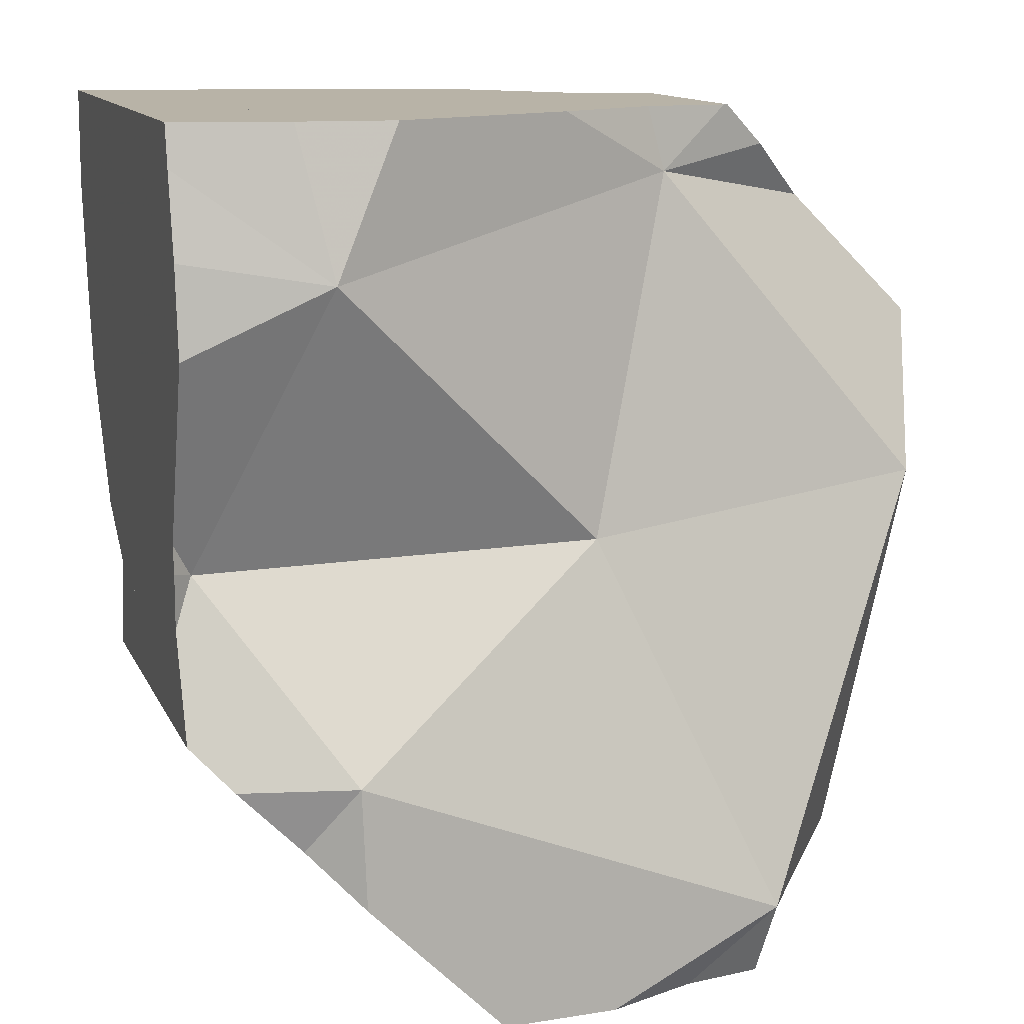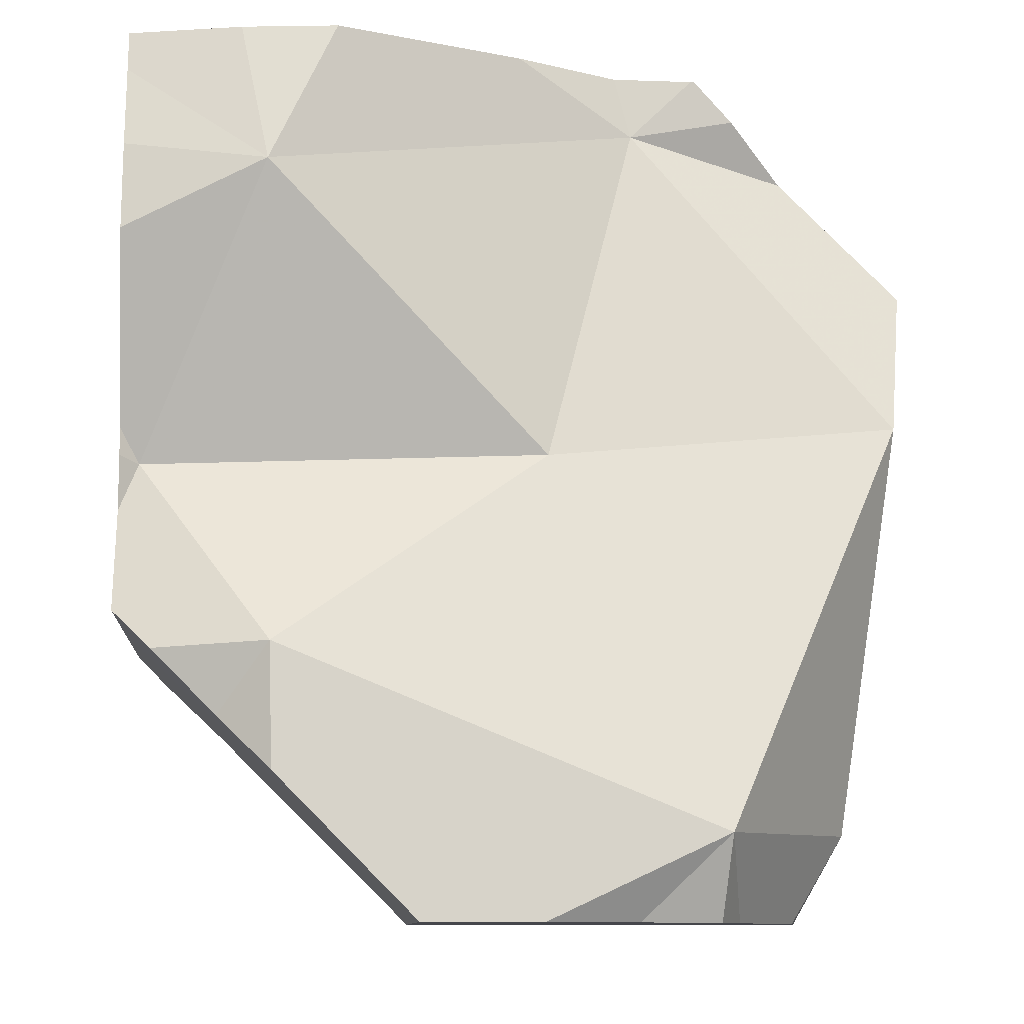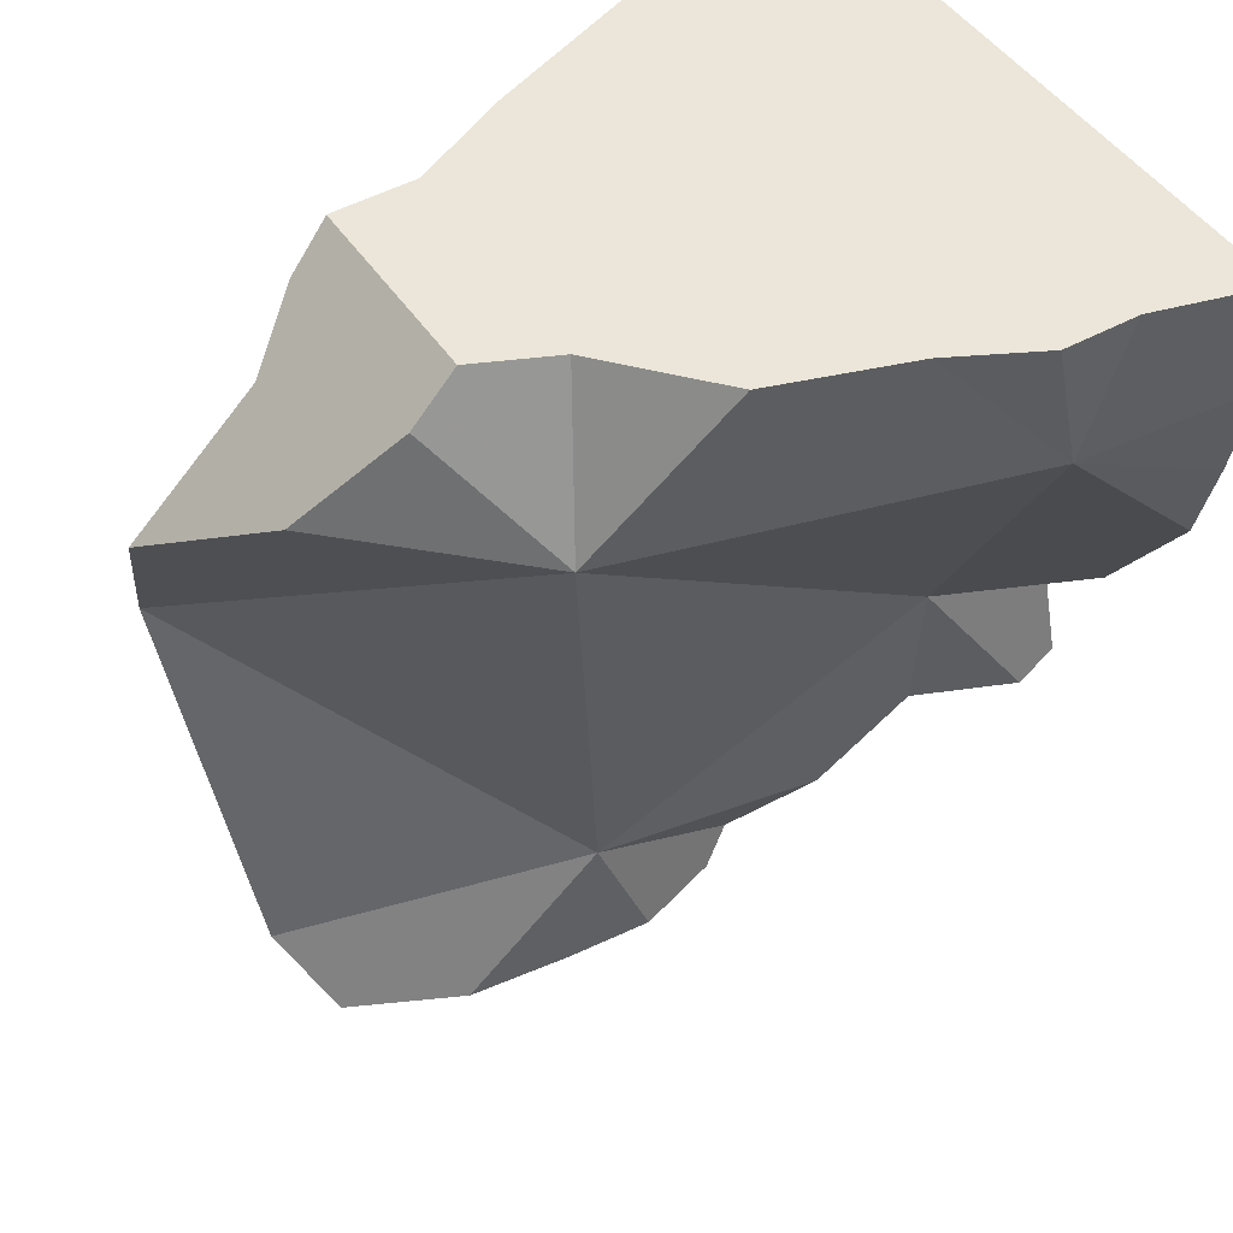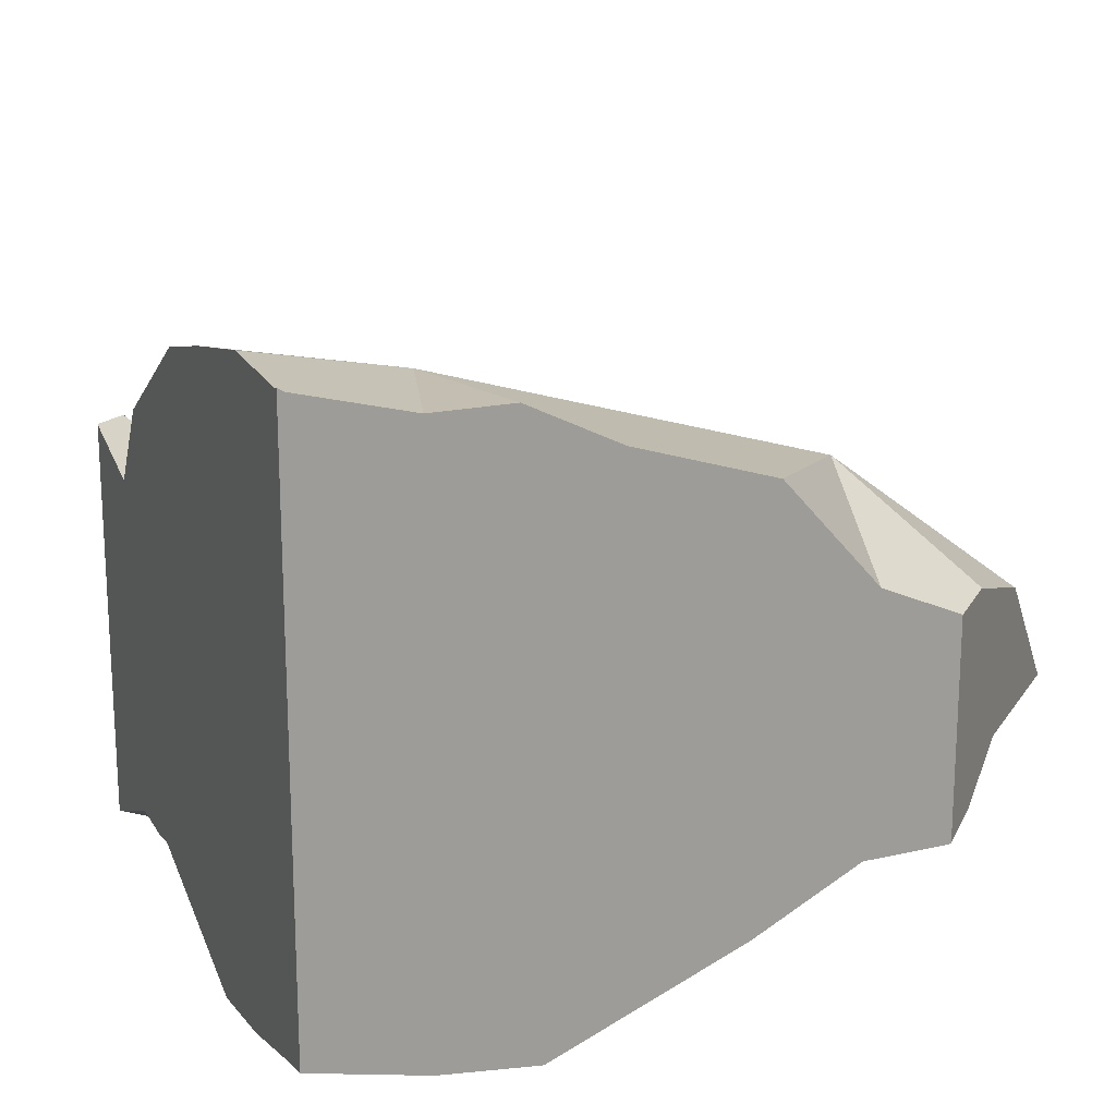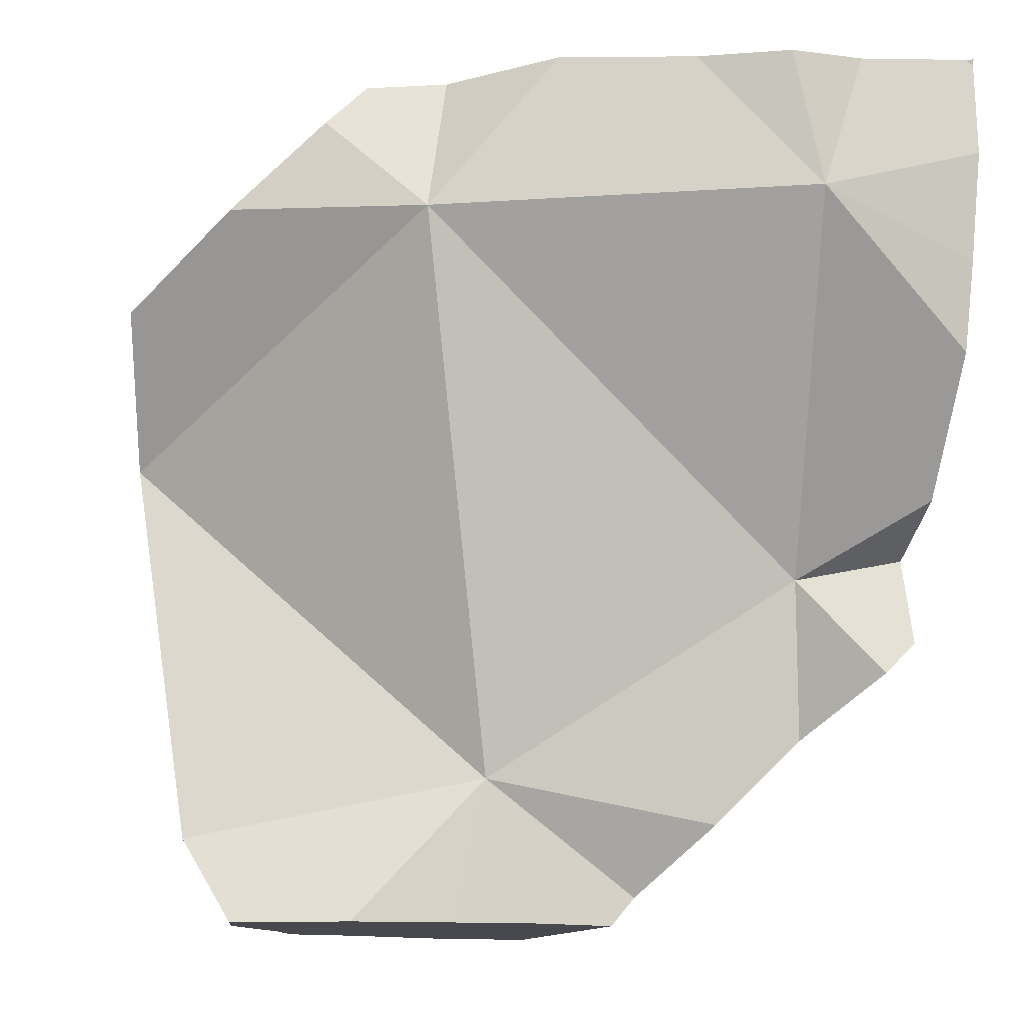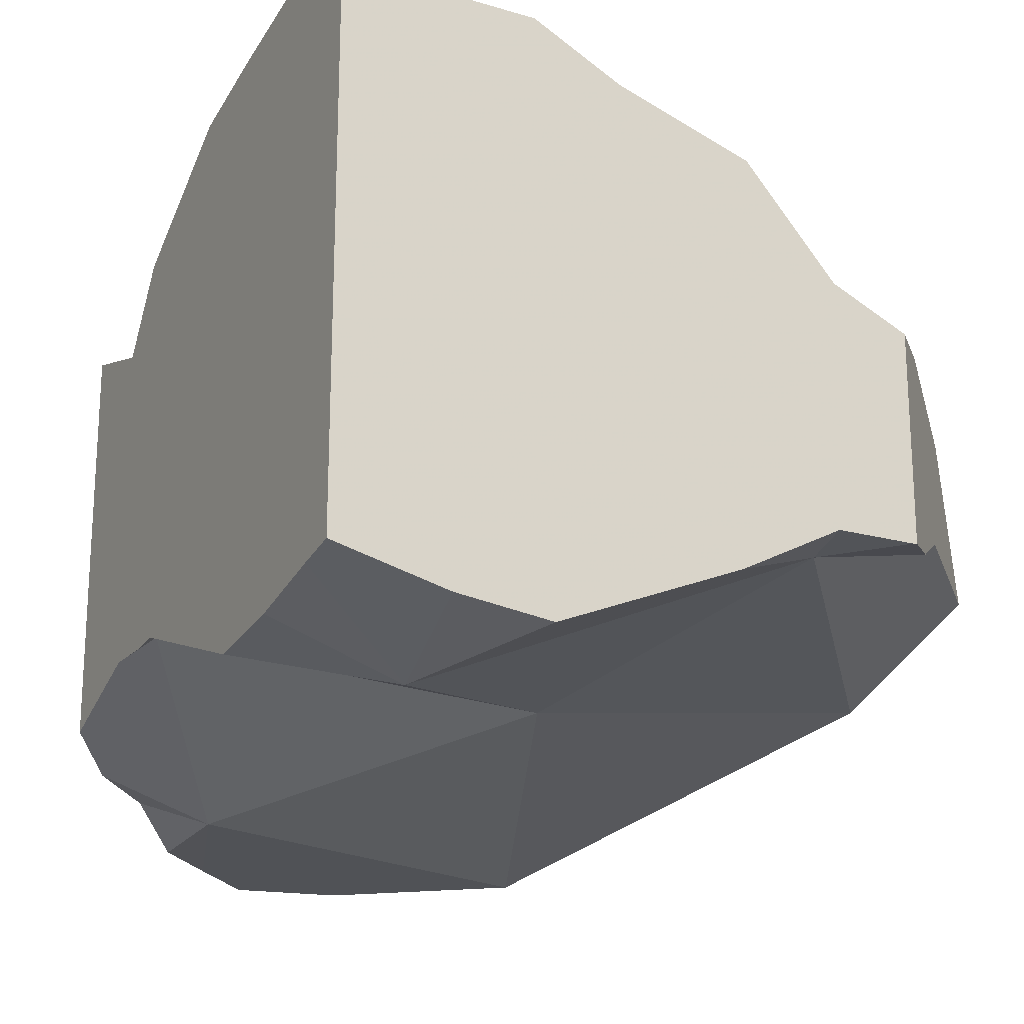
<metadata>
{"format":"obj","ext":"obj","renderer":"f3d","projection":"perspective","resolution":1024,"background":"white","views":[{"elev":12.9,"azim":162.3,"up":"+Y"},{"elev":-10.1,"azim":175.4,"up":"+Y"},{"elev":46.9,"azim":-31.9,"up":"+Y"},{"elev":19.1,"azim":157.4,"up":"+Z"},{"elev":-12.6,"azim":-16.8,"up":"+Y"},{"elev":-20.4,"azim":151.7,"up":"+Z"}]}
</metadata>
<code>
v -0.01142 -0.01142 0.1827
v -0.007324 -0.03549 0.1706
v -0.004466 -0.004466 0.1932
v -0.002081 -0.00208 0.1831
v -0.0003974 -0.09766 0.1834
v 0.001361 0.001361 0.202
v 0.001623 0.001623 0.1883
v 0.003468 0.003468 0.1833
v 0.006035 -0.1111 0.1911
v 0.006265 -0.1111 0.19
v 0.007539 0.00754 0.1835
v 0.00811 -0.1111 0.1814
v 0.008729 0.008729 0.2054
v 0.01191 -0.1111 0.1758
v 0.01536 0.01536 0.2085
v 0.01609 0.01609 0.1778
v 0.01888 -0.1111 0.1655
v 0.0207 -0.1111 0.1813
v 0.02093 -0.1111 0.161
v 0.02174 -0.1111 0.1985
v 0.02201 -0.0985 0.151
v 0.02222 0.02222 0.1764
v 0.02222 0.02222 0.1849
v 0.02222 0.02222 0.2081
v 0.02284 0.02222 0.1764
v 0.0229 -0.1111 0.1568
v 0.02336 -0.1111 0.1992
v 0.0286 -0.002225 0.2231
v 0.03274 0.01243 0.1757
v 0.03418 0.02222 0.2134
v 0.03497 -0.1111 0.1547
v 0.03521 0.02222 0.1762
v 0.03862 0.02222 0.2184
v 0.03961 -0.1111 0.201
v 0.03965 0.02222 0.1766
v 0.04448 -0.08863 0.2015
v 0.04701 -0.04157 0.1648
v 0.04826 0.02222 0.2292
v 0.04872 0.02222 0.1774
v 0.04905 -0.1111 0.1492
v 0.05107 0.02222 0.168
v 0.05275 0.02222 0.2017
v 0.05329 -0.1111 0.2018
v 0.05769 0.02222 0.2322
v 0.05965 0.02222 0.1801
v 0.06254 0.02222 0.1633
v 0.06299 -0.1111 0.1986
v 0.06454 0.02222 0.1648
v 0.06504 -0.1111 0.1485
v 0.06667 -0.1111 0.1484
v 0.06667 -0.1111 0.1974
v 0.06724 0.02222 0.1614
v 0.068 -0.1098 0.1484
v 0.06883 0.02222 0.2358
v 0.07137 -0.1064 0.1952
v 0.07215 0.02222 0.2374
v 0.07466 -0.1031 0.1974
v 0.07714 0.02222 0.1845
v 0.07753 -0.1002 0.1484
v 0.07949 0.02222 0.1563
v 0.08225 0.02222 0.2425
v 0.08273 -0.09505 0.2028
v 0.08588 0.02222 0.2218
v 0.08748 -0.09025 0.1485
v 0.08756 0.0009123 0.2418
v 0.08802 -0.07193 0.1492
v 0.0896 -2.93e-06 0.1525
v 0.09062 0.002824 0.1923
v 0.09091 0.02222 0.1845
v 0.09397 0.02222 0.158
v 0.094 0.02222 0.2425
v 0.09481 -0.05546 0.2094
v 0.09551 -0.08222 0.1539
v 0.09648 -0.0813 0.2057
v 0.0994 0.02222 0.1593
v 0.1038 0.02222 0.1909
v 0.1051 -0.07257 0.1549
v 0.1062 -0.07162 0.204
v 0.1062 -0.07162 0.2187
v 0.1073 0.02222 0.1907
v 0.1079 0.02222 0.2461
v 0.1083 -0.04332 0.1682
v 0.1101 0.02222 0.2467
v 0.1103 0.02222 0.1906
v 0.1111 -0.06667 0.1849
v 0.1111 -0.06667 0.2032
v 0.1111 -0.06667 0.2192
v 0.1111 -0.06659 0.1595
v 0.1111 -0.05696 0.2044
v 0.1111 -0.05243 0.215
v 0.1111 -0.05075 0.1661
v 0.1111 -0.0498 0.2037
v 0.1111 -0.04489 0.227
v 0.1111 -0.04262 0.2029
v 0.1111 -0.04238 0.1659
v 0.1111 -0.03819 0.1664
v 0.1111 -0.0307 0.1637
v 0.1111 -0.02747 0.2385
v 0.1111 -0.02401 0.2408
v 0.1111 -0.02318 0.1698
v 0.1111 -0.02264 0.1608
v 0.1111 -0.02131 0.1964
v 0.1111 -0.02046 0.2417
v 0.1111 -0.01963 0.1959
v 0.1111 -0.01878 0.2421
v 0.1111 -0.01833 0.2387
v 0.1111 -0.01547 0.2429
v 0.1111 -0.01012 0.2443
v 0.1111 -0.0101 0.1563
v 0.1111 -0.00364 0.1571
v 0.1111 -0.002254 0.1909
v 0.1111 0.003367 0.1579
v 0.1111 0.006396 0.2477
v 0.1111 0.01098 0.1909
v 0.1111 0.01601 0.1609
v 0.1111 0.01766 0.1907
v 0.1111 0.02124 0.247
v 0.1111 0.02222 0.1621
v 0.1111 0.02222 0.1905
v 0.1111 0.02222 0.193
v 0.1111 0.02222 0.2458
v 0.1111 0.02222 0.2473
f 2 1 4
f 28 1 2
f 3 4 1
f 28 3 1
f 2 4 8
f 2 5 36
f 37 5 2
f 2 8 11
f 2 11 29
f 28 2 36
f 29 37 2
f 7 4 3
f 7 3 6
f 28 6 3
f 8 4 7
f 36 5 37
f 7 6 13
f 13 6 28
f 11 8 7
f 23 11 7
f 13 23 7
f 23 16 11
f 11 16 29
f 15 23 13
f 15 13 28
f 24 23 15
f 15 28 24
f 23 22 16
f 16 22 25
f 16 25 29
f 22 23 35
f 25 22 32
f 32 22 35
f 42 23 24
f 45 35 23
f 45 23 42
f 24 28 30
f 42 24 30
f 32 29 25
f 33 30 28
f 38 33 28
f 36 72 28
f 65 38 28
f 72 65 28
f 32 35 29
f 35 39 29
f 68 37 29
f 29 39 45
f 29 45 58
f 29 58 68
f 42 30 33
f 33 38 44
f 33 44 42
f 45 39 35
f 36 37 72
f 68 72 37
f 65 44 38
f 42 44 63
f 42 58 45
f 42 76 58
f 42 63 120
f 42 120 76
f 44 54 63
f 65 54 44
f 54 56 63
f 56 54 65
f 61 56 65
f 71 56 61
f 71 63 56
f 58 69 68
f 58 76 69
f 71 61 65
f 121 63 71
f 121 120 63
f 65 113 71
f 72 99 65
f 65 99 103
f 65 103 105
f 65 105 107
f 65 107 108
f 65 108 113
f 69 76 68
f 68 104 72
f 116 68 76
f 68 111 104
f 68 114 111
f 114 68 116
f 71 117 81
f 71 81 121
f 71 113 117
f 72 78 74
f 74 79 72
f 72 86 78
f 79 87 72
f 72 89 86
f 87 90 72
f 72 92 89
f 72 90 93
f 72 94 92
f 72 93 98
f 102 94 72
f 72 98 99
f 72 104 102
f 74 78 79
f 80 116 76
f 76 120 80
f 78 86 79
f 79 86 87
f 84 116 80
f 80 120 84
f 81 117 83
f 83 121 81
f 83 117 122
f 122 121 83
f 119 116 84
f 120 119 84
f 90 87 86
f 90 86 89
f 92 90 89
f 106 90 92
f 93 90 106
f 94 106 92
f 98 93 106
f 102 106 94
f 99 98 106
f 103 99 106
f 104 120 102
f 120 106 102
f 105 103 106
f 111 120 104
f 106 107 105
f 106 121 107
f 106 120 121
f 107 121 108
f 108 121 113
f 114 120 111
f 113 121 117
f 116 120 114
f 116 119 120
f 117 121 122
f 21 5 2
f 2 5 37
f 2 37 21
f 10 9 5
f 5 9 20
f 12 10 5
f 21 12 5
f 5 20 27
f 5 27 36
f 37 5 36
f 10 20 9
f 10 12 18
f 18 20 10
f 12 14 18
f 21 14 12
f 17 18 14
f 21 17 14
f 19 18 17
f 21 19 17
f 49 18 19
f 47 20 18
f 47 18 51
f 18 49 50
f 18 50 51
f 21 26 19
f 31 19 26
f 31 49 19
f 47 27 20
f 31 26 21
f 21 40 31
f 37 66 21
f 53 40 21
f 21 59 53
f 66 59 21
f 34 36 27
f 47 34 27
f 35 32 29
f 29 32 41
f 39 35 29
f 67 37 29
f 37 68 29
f 45 39 29
f 29 41 46
f 29 58 45
f 29 46 52
f 29 52 60
f 68 58 29
f 29 60 67
f 40 49 31
f 41 32 35
f 34 43 36
f 47 43 34
f 48 35 39
f 48 41 35
f 72 37 36
f 36 43 55
f 36 55 57
f 36 57 62
f 36 62 72
f 66 37 82
f 82 37 67
f 72 68 37
f 48 39 45
f 53 49 40
f 46 41 48
f 55 43 47
f 48 45 69
f 45 58 69
f 52 46 48
f 55 47 51
f 52 48 75
f 48 69 80
f 48 84 75
f 48 80 84
f 49 53 50
f 53 51 50
f 55 51 53
f 60 52 70
f 70 52 75
f 53 57 55
f 85 57 53
f 53 59 64
f 53 64 73
f 53 73 88
f 53 88 85
f 57 85 62
f 68 69 58
f 66 64 59
f 67 60 70
f 62 74 72
f 62 85 74
f 73 64 66
f 66 77 73
f 77 66 82
f 70 115 67
f 67 109 82
f 110 109 67
f 112 110 67
f 67 115 112
f 68 76 69
f 72 104 68
f 116 76 68
f 68 104 111
f 111 114 68
f 114 116 68
f 69 76 80
f 70 75 115
f 72 74 78
f 78 86 72
f 86 89 72
f 89 92 72
f 92 94 72
f 72 94 102
f 72 102 104
f 73 77 88
f 74 85 78
f 75 84 118
f 75 118 115
f 116 80 76
f 88 77 82
f 78 85 86
f 116 84 80
f 91 88 82
f 82 95 91
f 82 96 95
f 97 96 82
f 82 101 97
f 82 109 101
f 116 119 84
f 84 119 118
f 86 85 92
f 85 88 91
f 85 91 100
f 102 92 85
f 100 102 85
f 89 86 92
f 91 95 96
f 91 96 100
f 102 94 92
f 96 97 100
f 101 100 97
f 110 100 101
f 104 102 100
f 111 104 100
f 100 110 115
f 116 111 100
f 100 115 118
f 116 100 119
f 100 118 119
f 109 110 101
f 115 110 112
f 116 114 111

</code>
